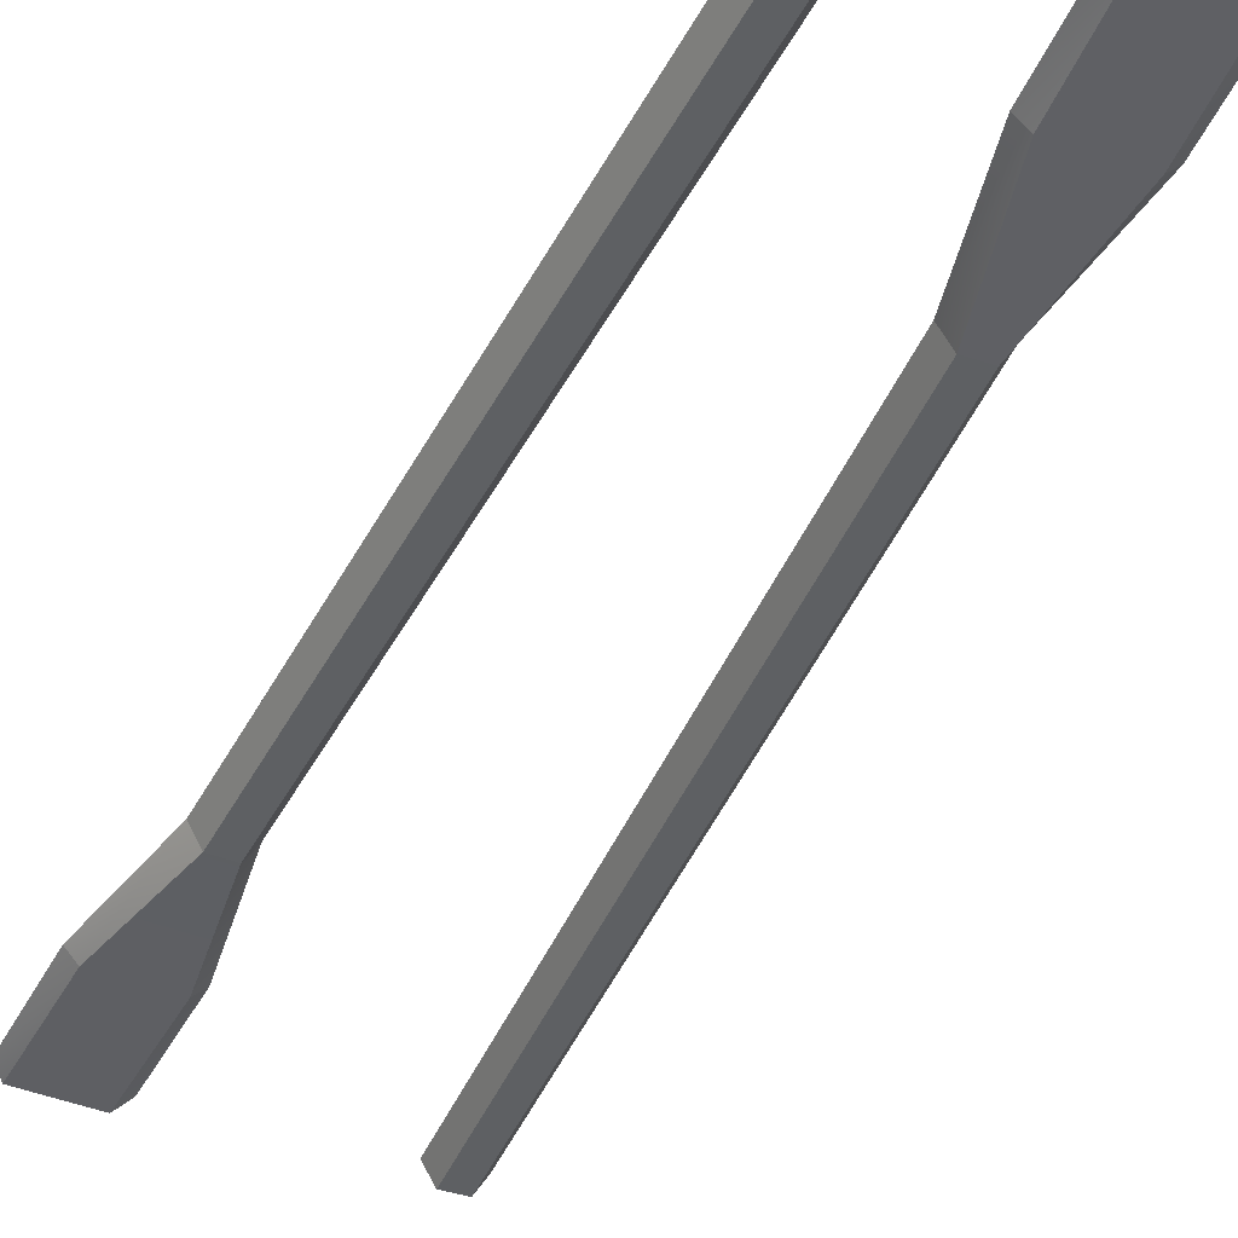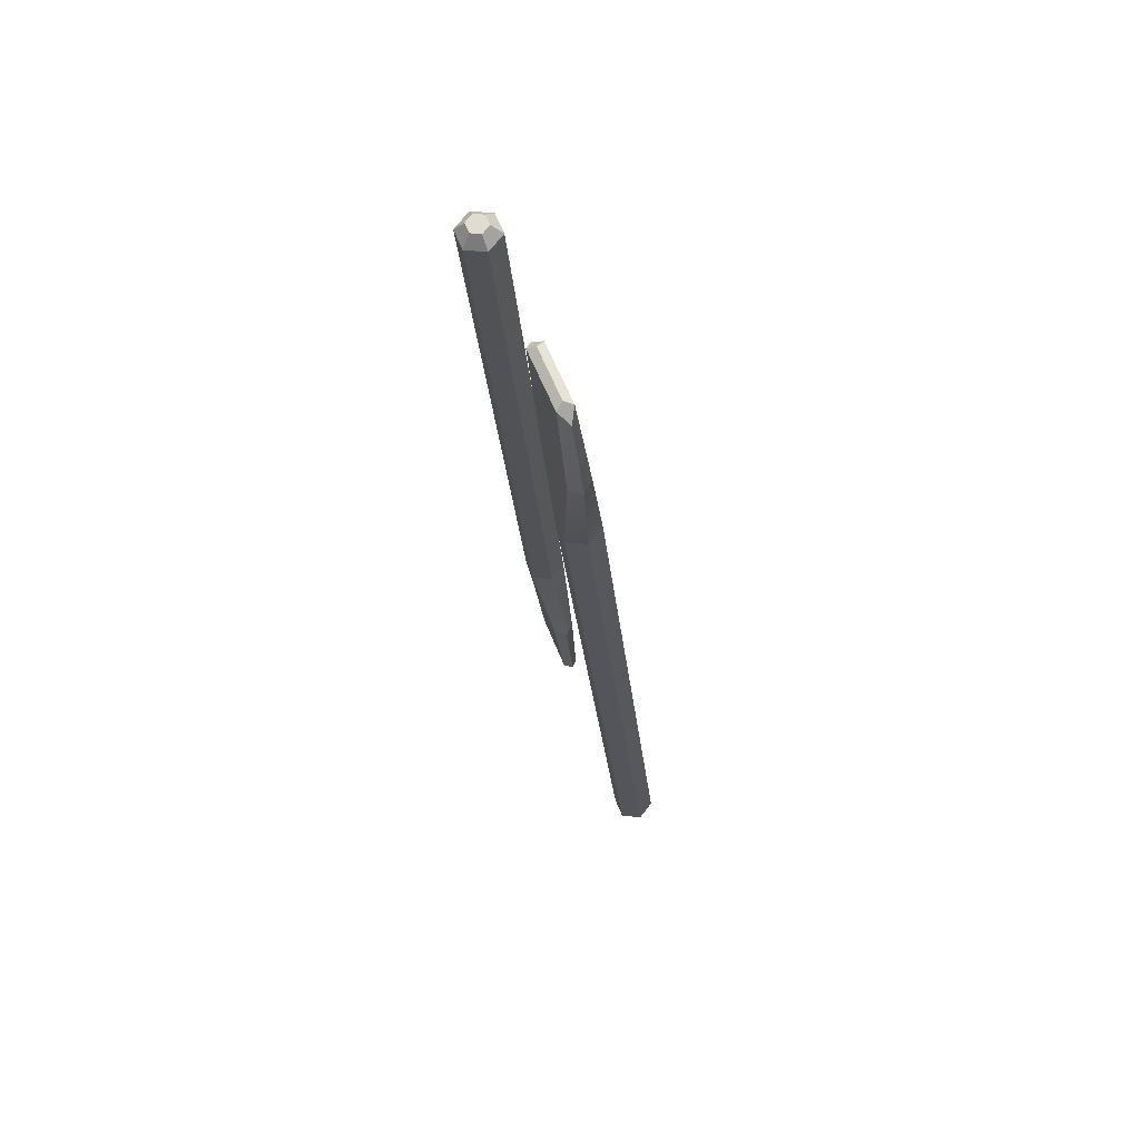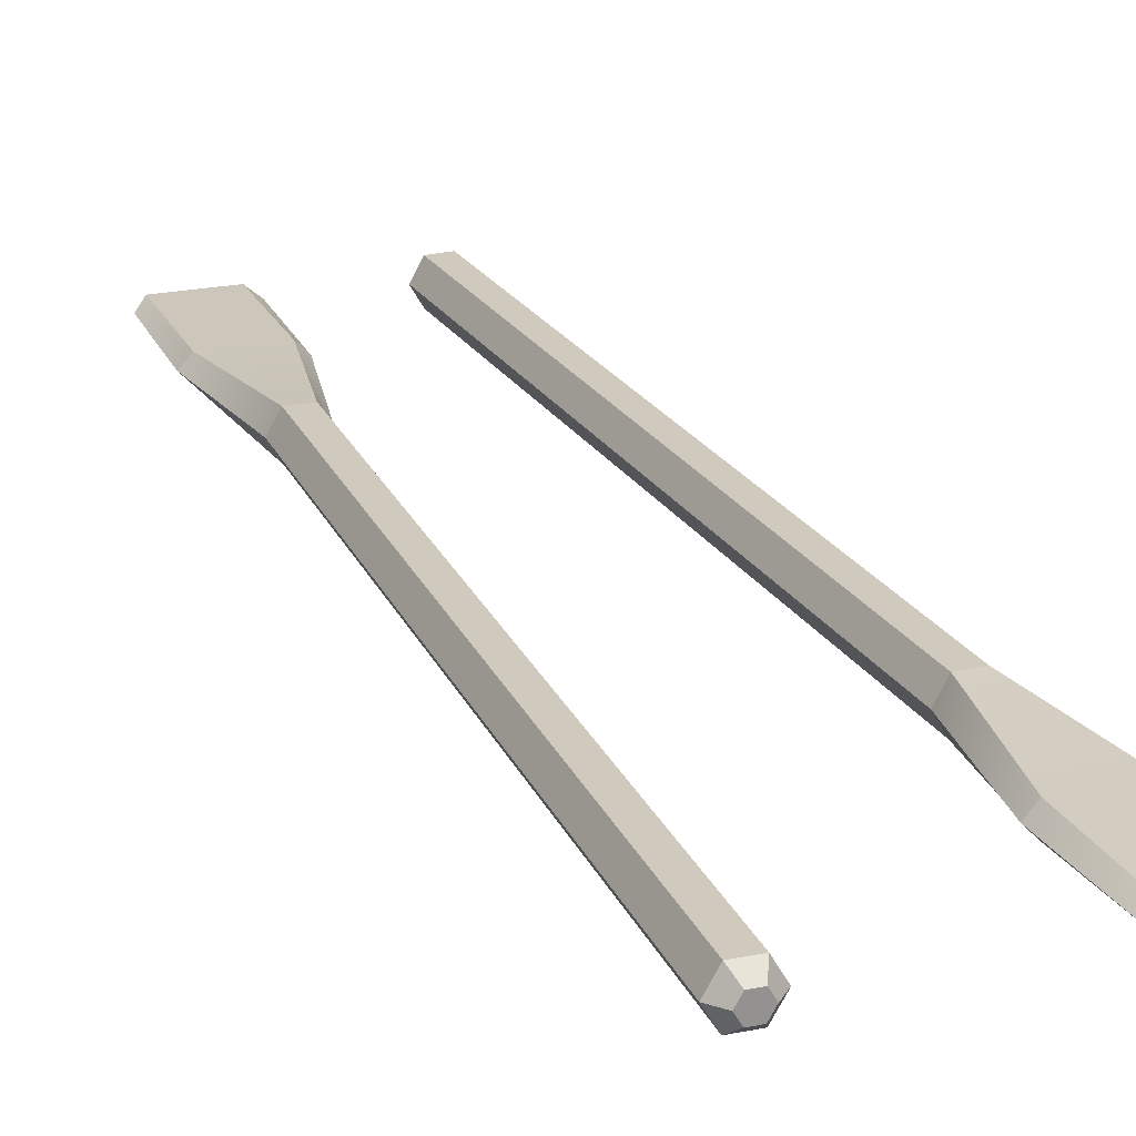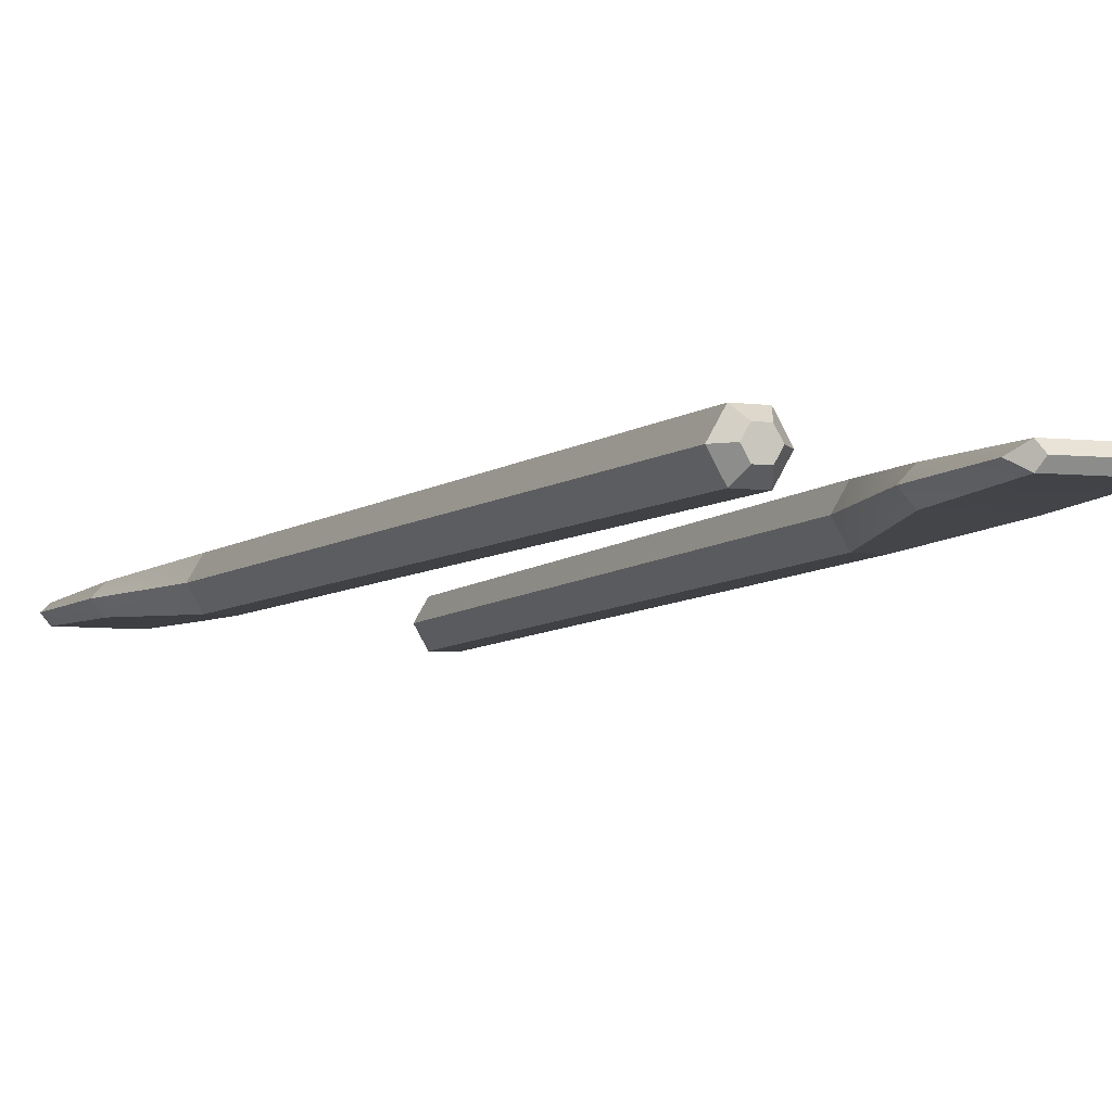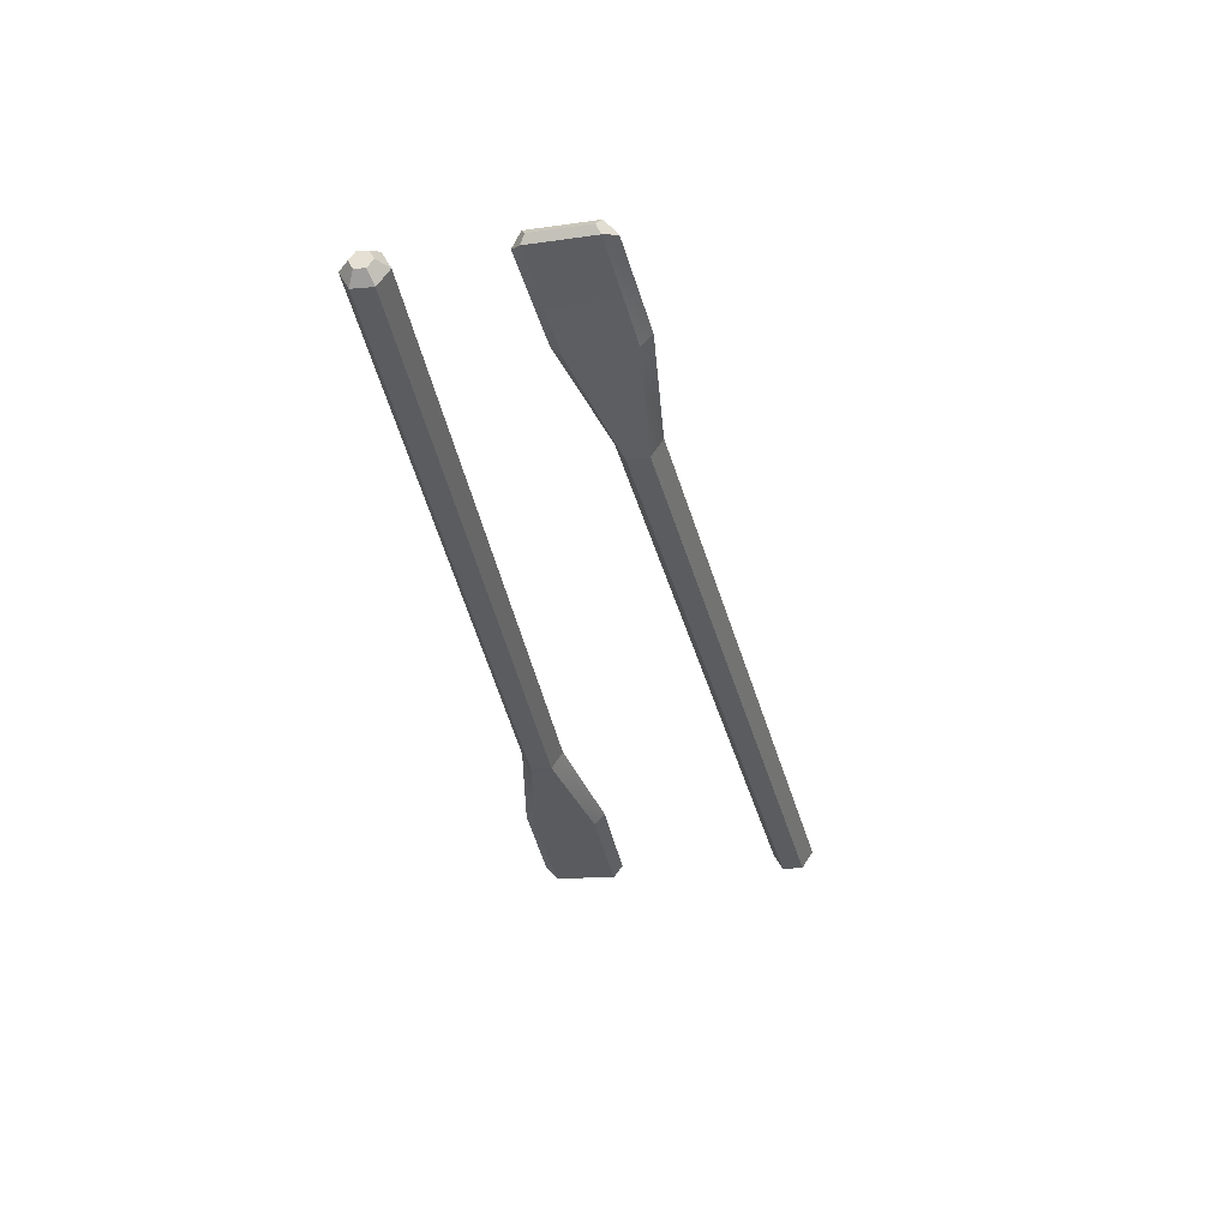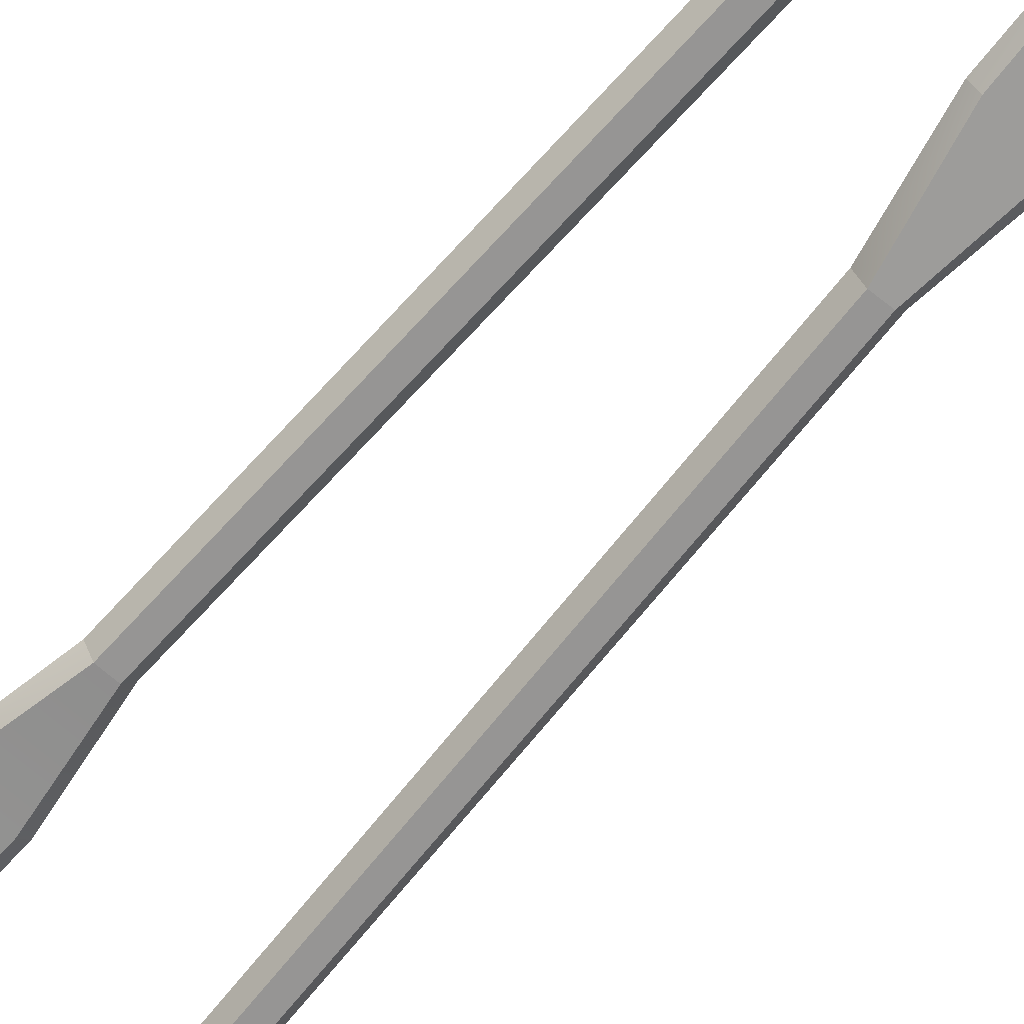
<metadata>
{"format":"obj","ext":"obj","renderer":"f3d","projection":"perspective","resolution":1024,"background":"white","views":[{"elev":-42.5,"azim":-35.4,"up":"+Y"},{"elev":76.7,"azim":67.3,"up":"+Z"},{"elev":23.0,"azim":146.8,"up":"+Y"},{"elev":-5.6,"azim":-33.1,"up":"+Y"},{"elev":55.1,"azim":3.4,"up":"+Z"},{"elev":-67.6,"azim":-52.0,"up":"+Y"}]}
</metadata>
<code>
o object1
g object1
v 0.265 0.6646 -0.8937
v 0.2844 0.6646 -0.9069
v 0.292 0.651 -0.905
v 0.2802 0.6375 -0.8899
v 0.2802 0.6916 -0.8899
v 0.292 0.6781 -0.905
v 0.3105 0.6916 -0.8824
v 0.3072 0.6781 -0.9012
v 0.3257 0.6646 -0.8786
v 0.3147 0.6646 -0.8993
v 0.3105 0.6375 -0.8824
v 0.3072 0.651 -0.9012
v 0.0722 0.6646 0.1352
v 0.05704 0.6375 0.1314
v 0.02673 0.6375 0.1239
v -0.04907 0.6479 0.2982
v 0.04188 0.6479 0.3209
v 0.01157 0.6646 0.1201
v -0.06422 0.6646 0.2944
v -0.1043 0.6646 0.4548
v -0.09295 0.6531 0.4737
v -0.04907 0.6812 0.2982
v -0.09295 0.676 0.4737
v -0.002003 0.676 0.4965
v 0.04188 0.6812 0.3209
v 0.05704 0.6916 0.1314
v 0.02673 0.6916 0.1239
v 0.05704 0.6646 0.3247
v 0.01695 0.6646 0.4851
v -0.002003 0.6531 0.4965
v -0.009943 0.6646 0.5012
v -0.08819 0.6646 0.4817
v 0.2996 0.6646 -0.9031
f 2 3 4
f 1 2 4
f 5 6 2
f 5 2 1
f 7 8 5
f 8 6 5
f 9 10 8
f 9 8 7
f 12 10 9
f 11 12 9
f 9 13 11
f 13 14 11
f 11 14 4
f 14 15 4
f 14 17 15
f 16 17 30
f 16 30 21
f 17 16 15
f 16 19 18
f 16 18 15
f 16 21 20
f 16 20 19
f 19 20 22
f 20 23 22
f 25 22 24
f 22 23 24
f 27 25 26
f 27 22 25
f 25 28 13
f 25 13 26
f 25 24 29
f 25 29 28
f 28 29 17
f 29 30 17
f 24 31 30
f 30 29 24
f 21 30 32
f 30 31 32
f 32 31 24
f 32 24 23
f 21 32 23
f 23 20 21
f 27 18 22
f 18 19 22
f 14 13 17
f 13 28 17
f 7 26 13
f 7 13 9
f 5 27 26
f 5 26 7
f 1 18 27
f 1 27 5
f 4 15 1
f 15 18 1
f 4 3 12
f 4 12 11
f 12 3 33
f 8 10 33
f 6 8 33
f 2 6 33
f 3 2 33
f 10 12 33
o object2
g object2
v -0.08125 0.6375 -0.6168
v -0.06585 0.6646 -0.6142
v -0.003572 0.6646 -0.7938
v -0.01898 0.6479 -0.7964
v 0.02418 0.6646 -0.9567
v 0.0114 0.6531 -0.9748
v -0.08102 0.6531 -0.9905
v -0.1114 0.6479 -0.8121
v 0.006043 0.6646 -0.9823
v -0.07347 0.6646 -0.9959
v 0.0114 0.676 -0.9748
v -0.08102 0.676 -0.9905
v -0.01898 0.6812 -0.7964
v -0.1114 0.6812 -0.8121
v -0.1121 0.6916 -0.622
v -0.08125 0.6916 -0.6168
v -0.2567 0.6916 0.4134
v -0.2875 0.6916 0.4081
v -0.2413 0.6646 0.416
v -0.2673 0.6781 0.4293
v -0.2596 0.6646 0.4306
v -0.2673 0.651 0.4293
v -0.2567 0.6375 0.4134
v -0.2827 0.651 0.4267
v -0.2875 0.6375 0.4081
v -0.1121 0.6375 -0.622
v -0.3029 0.6646 0.4055
v -0.1275 0.6646 -0.6247
v -0.1268 0.6646 -0.8147
v -0.2904 0.6646 0.4254
v -0.2827 0.6781 0.4267
v -0.275 0.6646 0.428
v -0.09905 0.6646 -0.9777
f 37 36 35
f 37 35 34
f 37 39 38
f 37 38 36
f 37 41 39
f 41 40 39
f 59 37 34
f 59 41 37
f 39 40 43
f 39 43 42
f 42 43 44
f 43 45 44
f 47 46 44
f 49 46 48
f 46 47 48
f 47 44 45
f 50 49 51
f 49 48 51
f 52 35 50
f 35 49 50
f 50 53 54
f 50 54 52
f 54 55 56
f 52 54 56
f 56 55 58
f 55 57 58
f 58 59 34
f 58 34 56
f 60 61 59
f 60 59 58
f 59 61 41
f 61 62 41
f 57 63 60
f 58 57 60
f 60 63 64
f 60 64 51
f 57 55 65
f 64 63 65
f 53 64 65
f 54 53 65
f 55 54 65
f 63 57 65
f 51 64 53
f 51 53 50
f 51 48 60
f 48 61 60
f 47 62 61
f 47 61 48
f 47 45 66
f 47 66 62
f 45 43 40
f 40 66 45
f 62 66 41
f 66 40 41
f 36 38 46
f 38 44 46
f 39 42 44
f 44 38 39
f 56 34 35
f 56 35 52
f 49 35 46
f 35 36 46

</code>
